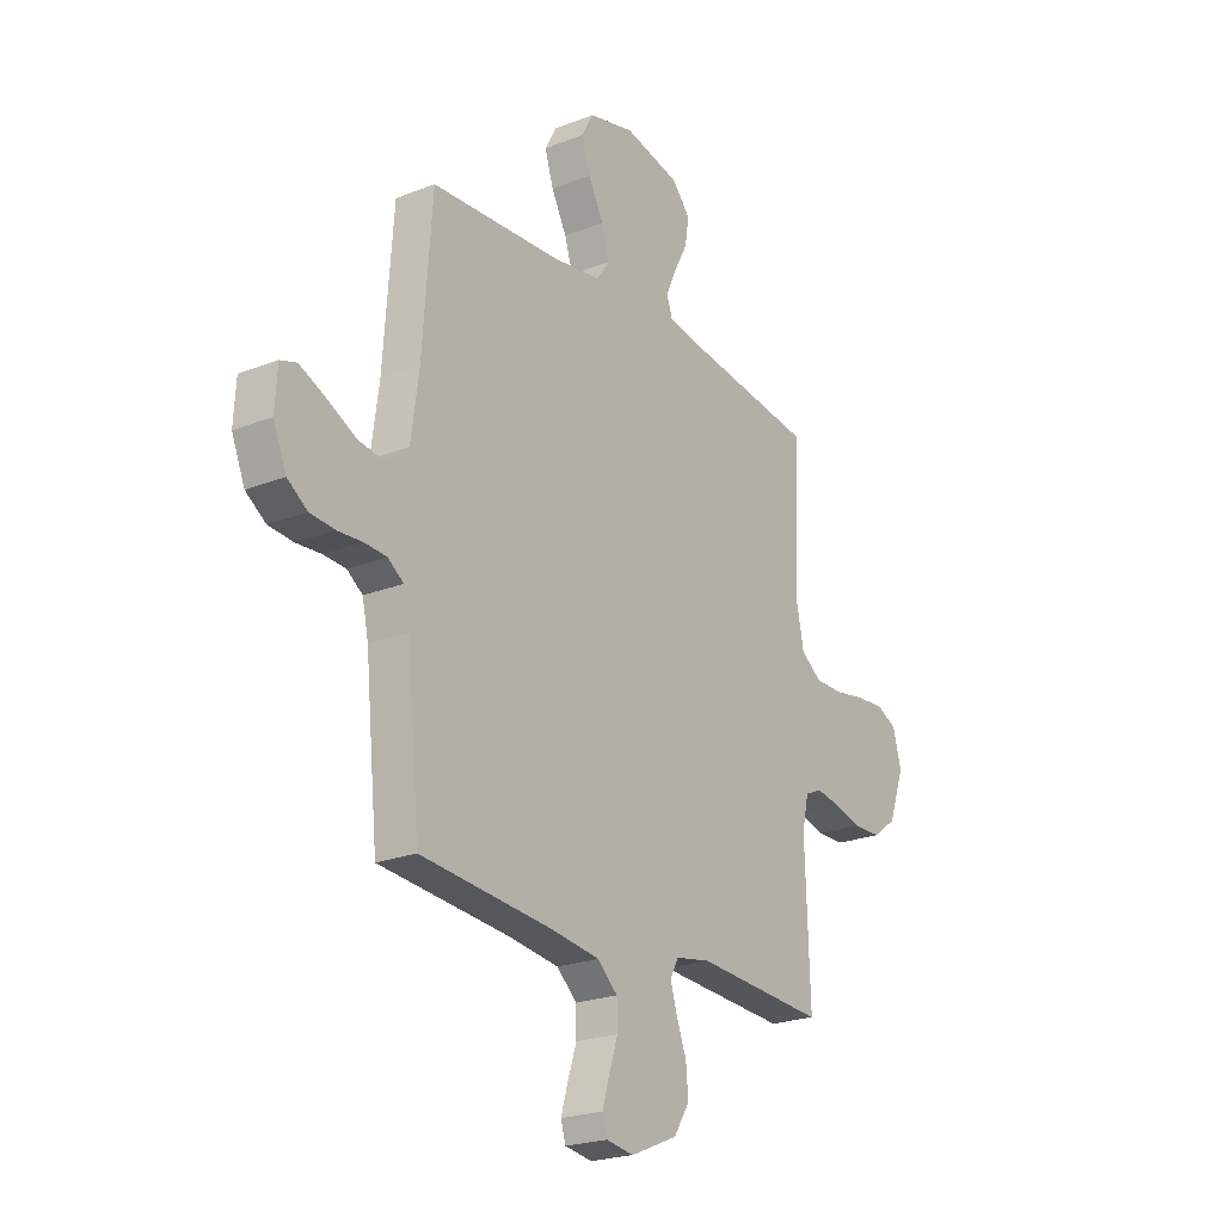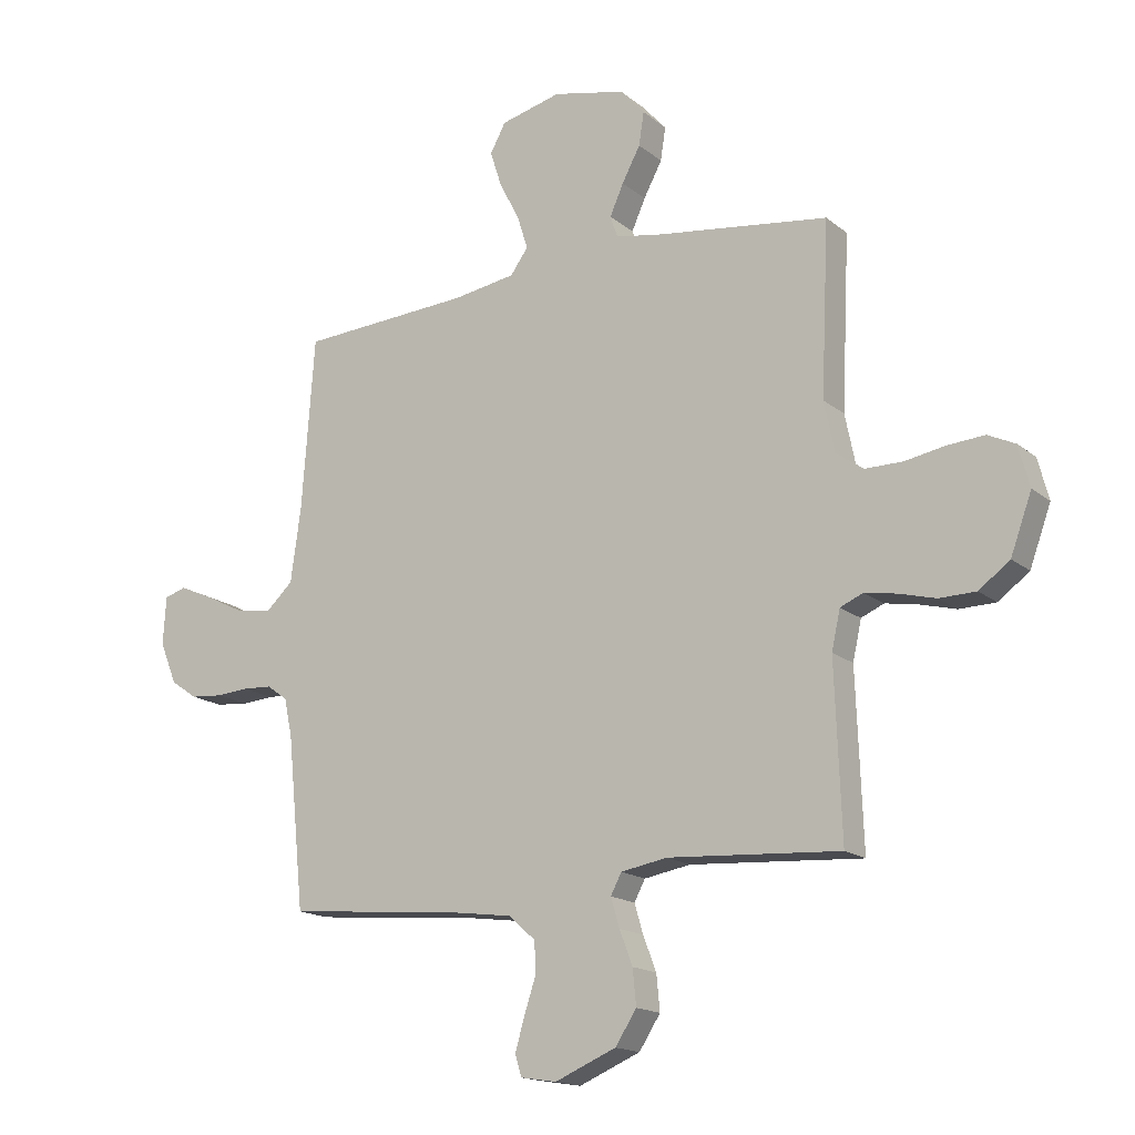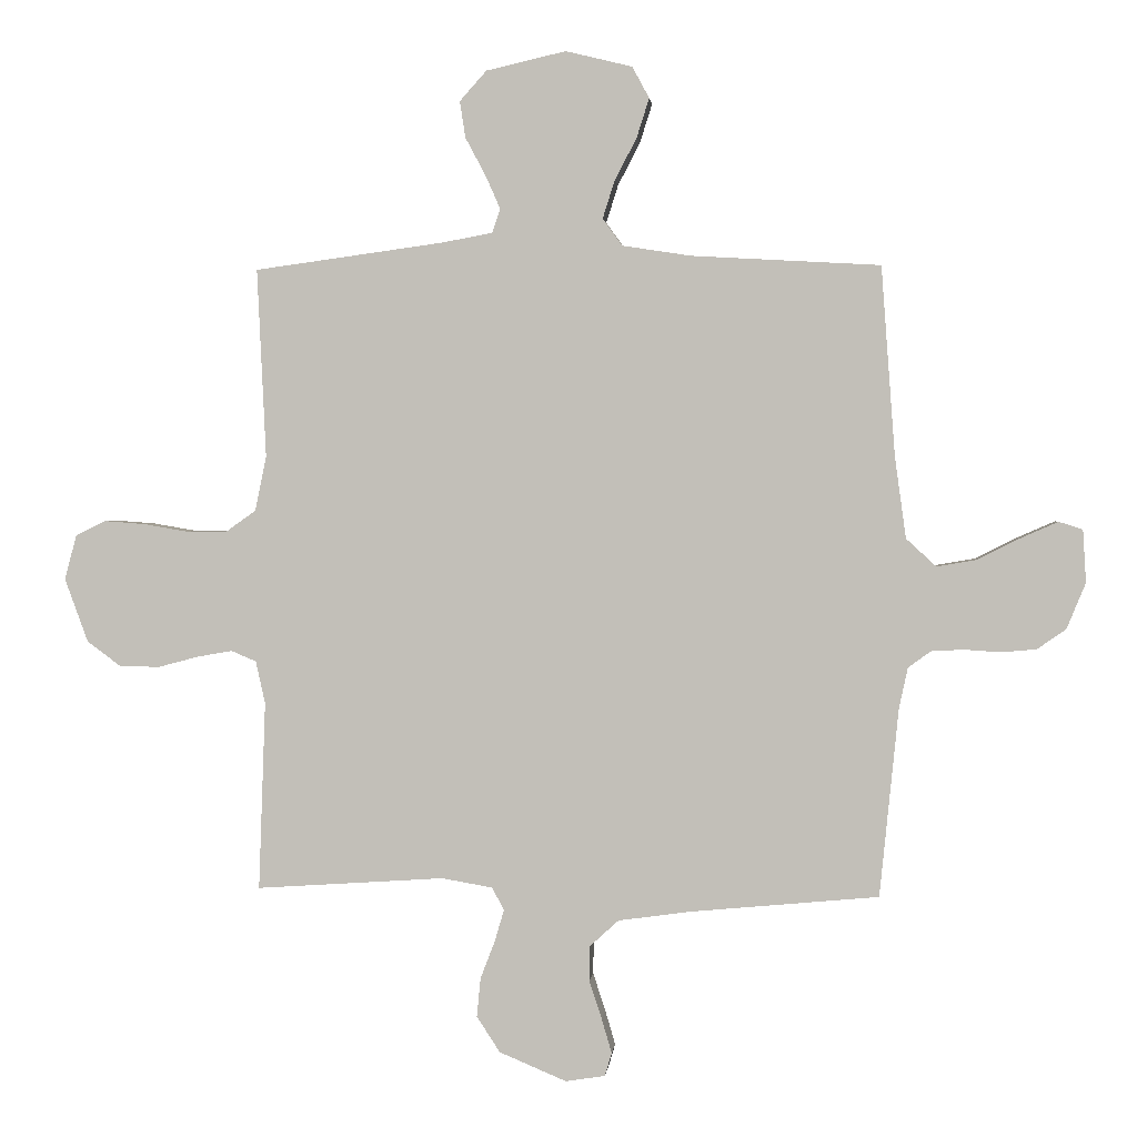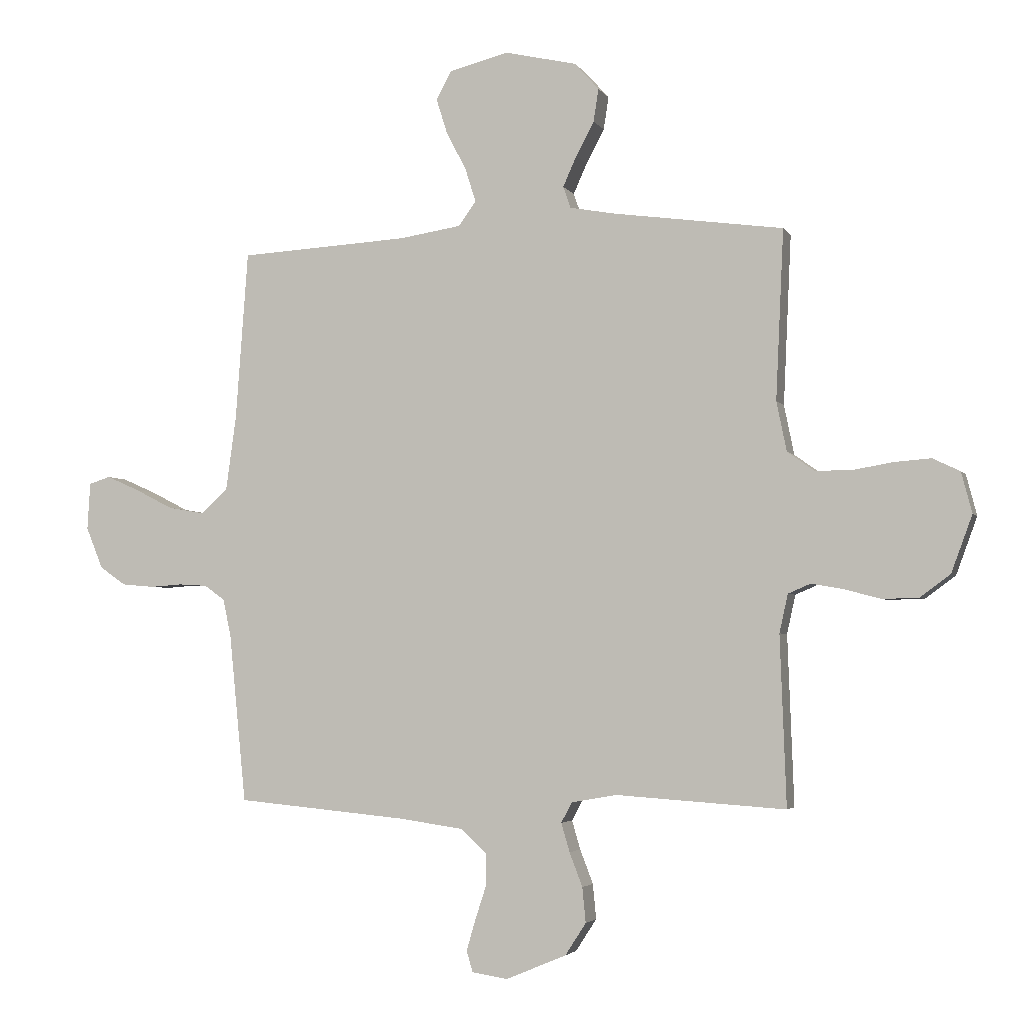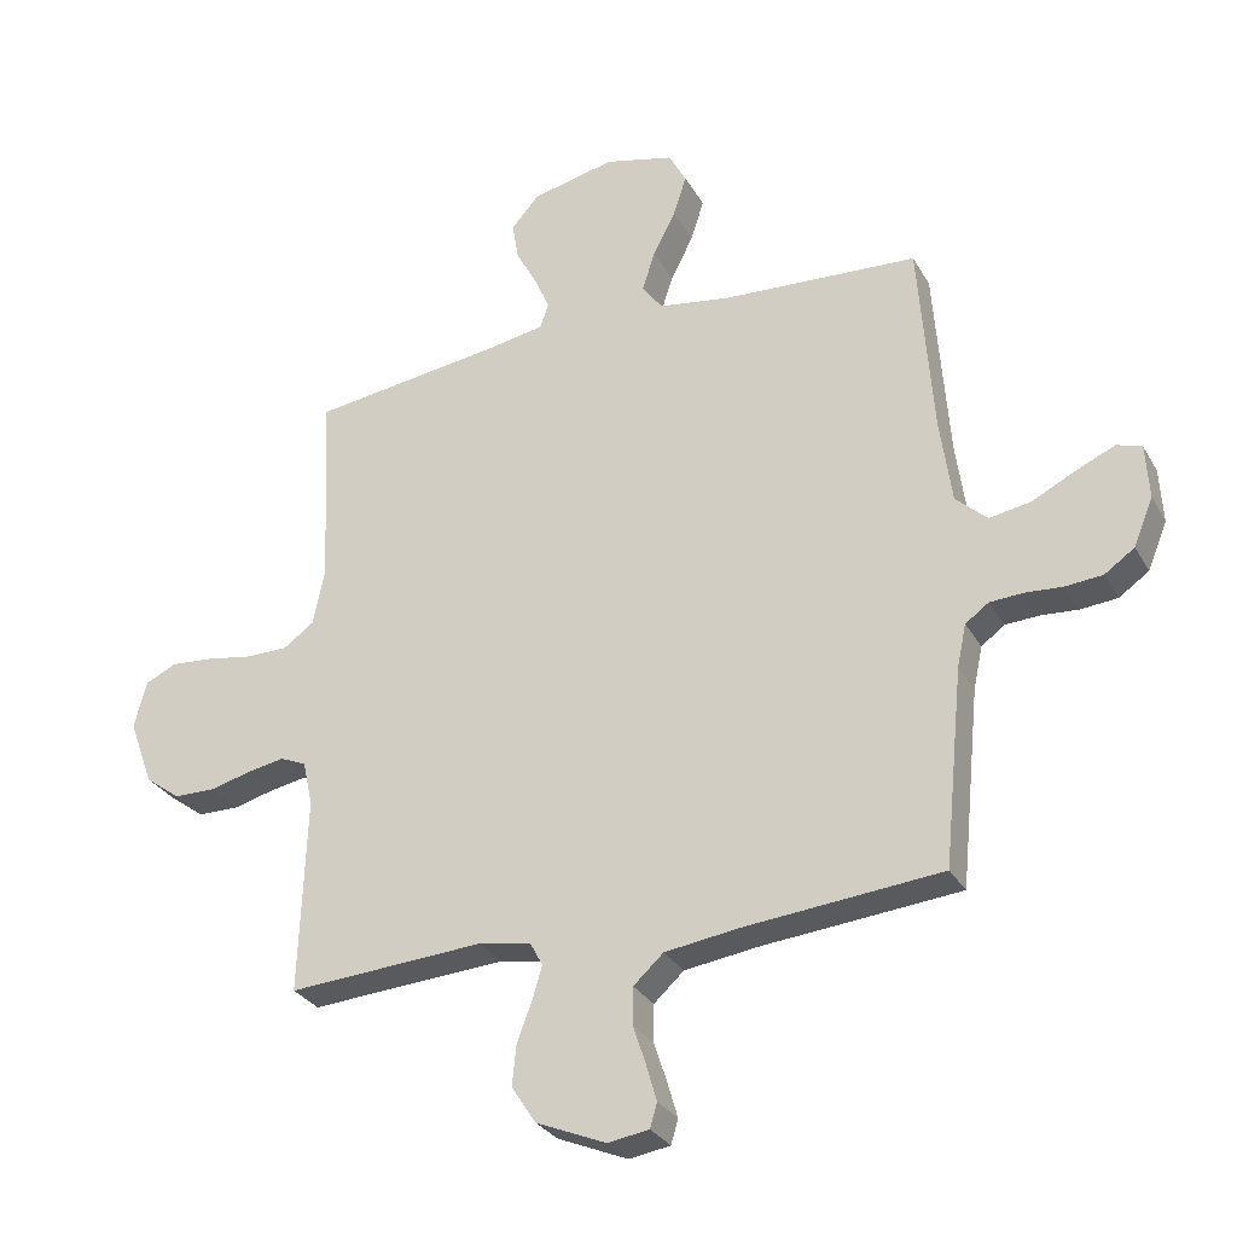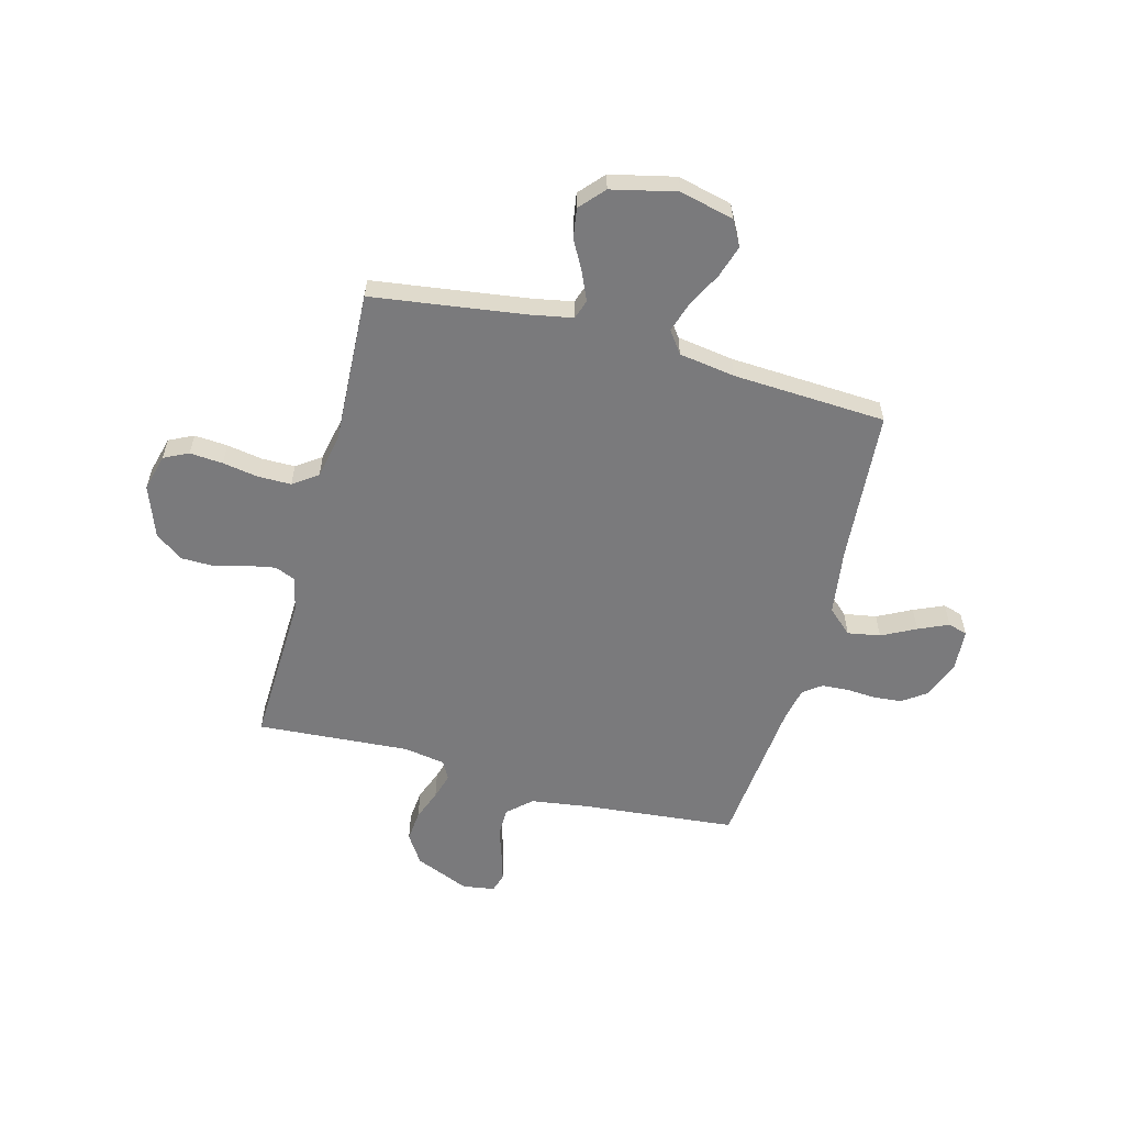
<metadata>
{"format":"obj","ext":"obj","renderer":"f3d","projection":"perspective","resolution":1024,"background":"white","views":[{"elev":-22.5,"azim":124.3,"up":"+Z"},{"elev":-16.4,"azim":-147.5,"up":"+Z"},{"elev":1.8,"azim":5.6,"up":"+Z"},{"elev":-3.4,"azim":-163.0,"up":"+Z"},{"elev":-29.4,"azim":24.6,"up":"+Z"},{"elev":-58.2,"azim":-14.8,"up":"+Y"}]}
</metadata>
<code>
v -0.5 0.07 0.5
v -0.2 0.07 0.541
v -0.118 0.07 0.556
v -0.105 0.07 0.594
v -0.129 0.07 0.648
v -0.161 0.07 0.708
v -0.17 0.07 0.766
v -0.127 0.07 0.814
v 0 0.07 0.843
v 0.106 0.07 0.817
v 0.133 0.07 0.767
v 0.113 0.07 0.704
v 0.078 0.07 0.637
v 0.059 0.07 0.577
v 0.09 0.07 0.534
v 0.2 0.07 0.517
v 0.5 0.07 0.5
v 0.522 0.07 0.2
v 0.54 0.07 0.069
v 0.588 0.07 0.025
v 0.652 0.07 0.036
v 0.719 0.07 0.07
v 0.778 0.07 0.096
v 0.816 0.07 0.084
v 0.821 0.07 0
v 0.791 0.07 -0.073
v 0.745 0.07 -0.105
v 0.688 0.07 -0.11
v 0.631 0.07 -0.106
v 0.58 0.07 -0.109
v 0.544 0.07 -0.135
v 0.53 0.07 -0.2
v 0.5 0.07 -0.5
v 0.2 0.07 -0.528
v 0.085 0.07 -0.544
v 0.039 0.07 -0.586
v 0.038 0.07 -0.642
v 0.058 0.07 -0.703
v 0.074 0.07 -0.758
v 0.063 0.07 -0.795
v 0 0.07 -0.805
v -0.107 0.07 -0.76
v -0.144 0.07 -0.703
v -0.138 0.07 -0.641
v -0.115 0.07 -0.581
v -0.1 0.07 -0.53
v -0.119 0.07 -0.494
v -0.2 0.07 -0.48
v -0.5 0.07 -0.5
v -0.489 0.07 -0.2
v -0.504 0.07 -0.132
v -0.544 0.07 -0.115
v -0.6 0.07 -0.125
v -0.664 0.07 -0.142
v -0.728 0.07 -0.141
v -0.782 0.07 -0.101
v -0.819 0.07 0
v -0.8 0.07 0.072
v -0.752 0.07 0.095
v -0.687 0.07 0.09
v -0.617 0.07 0.078
v -0.552 0.07 0.078
v -0.504 0.07 0.112
v -0.486 0.07 0.2
v -0.5 0 0.5
v -0.2 0 0.541
v -0.118 0 0.556
v -0.105 0 0.594
v -0.129 0 0.648
v -0.161 0 0.708
v -0.17 0 0.766
v -0.127 0 0.814
v 0 0 0.843
v 0.106 0 0.817
v 0.133 0 0.767
v 0.113 0 0.704
v 0.078 0 0.637
v 0.059 0 0.577
v 0.09 0 0.534
v 0.2 0 0.517
v 0.5 0 0.5
v 0.522 0 0.2
v 0.54 0 0.069
v 0.588 0 0.025
v 0.652 0 0.036
v 0.719 0 0.07
v 0.778 0 0.096
v 0.816 0 0.084
v 0.821 0 0
v 0.791 0 -0.073
v 0.745 0 -0.105
v 0.688 0 -0.11
v 0.631 0 -0.106
v 0.58 0 -0.109
v 0.544 0 -0.135
v 0.53 0 -0.2
v 0.5 0 -0.5
v 0.2 0 -0.528
v 0.085 0 -0.544
v 0.039 0 -0.586
v 0.038 0 -0.642
v 0.058 0 -0.703
v 0.074 0 -0.758
v 0.063 0 -0.795
v 0 0 -0.805
v -0.107 0 -0.76
v -0.144 0 -0.703
v -0.138 0 -0.641
v -0.115 0 -0.581
v -0.1 0 -0.53
v -0.119 0 -0.494
v -0.2 0 -0.48
v -0.5 0 -0.5
v -0.489 0 -0.2
v -0.504 0 -0.132
v -0.544 0 -0.115
v -0.6 0 -0.125
v -0.664 0 -0.142
v -0.728 0 -0.141
v -0.782 0 -0.101
v -0.819 0 0
v -0.8 0 0.072
v -0.752 0 0.095
v -0.687 0 0.09
v -0.617 0 0.078
v -0.552 0 0.078
v -0.504 0 0.112
v -0.486 0 0.2
f 59 60 61
f 58 59 61
f 57 58 61
f 56 57 61
f 55 56 61
f 54 55 61
f 53 54 61
f 52 53 61 62
f 51 52 62 63
f 48 49 50
f 51 63 64
f 50 51 64
f 48 50 64
f 47 48 64
f 43 44 45
f 42 43 45
f 41 42 45
f 40 41 45
f 39 40 45
f 38 39 45
f 37 38 45
f 36 37 45 46
f 35 36 46 47
f 32 33 34
f 64 1 2
f 47 64 2
f 35 47 2
f 34 35 2
f 32 34 2
f 31 32 2
f 27 28 29
f 26 27 29
f 25 26 29
f 24 25 29
f 23 24 29
f 22 23 29
f 21 22 29
f 20 21 29 30
f 16 17 18
f 15 16 18 19
f 11 12 13
f 10 11 13
f 9 10 13
f 8 9 13
f 7 8 13
f 6 7 13
f 5 6 13
f 4 5 13 14
f 3 4 14 15
f 31 2 3
f 30 31 3
f 20 30 3
f 19 20 3
f 3 15 19
f 125 124 123
f 125 123 122
f 125 122 121
f 125 121 120
f 125 120 119
f 125 119 118
f 125 118 117
f 126 125 117 116
f 127 126 116 115
f 114 113 112
f 128 127 115
f 128 115 114
f 128 114 112
f 128 112 111
f 109 108 107
f 109 107 106
f 109 106 105
f 109 105 104
f 109 104 103
f 109 103 102
f 109 102 101
f 110 109 101 100
f 111 110 100 99
f 98 97 96
f 66 65 128
f 66 128 111
f 66 111 99
f 66 99 98
f 66 98 96
f 66 96 95
f 93 92 91
f 93 91 90
f 93 90 89
f 93 89 88
f 93 88 87
f 93 87 86
f 93 86 85
f 94 93 85 84
f 82 81 80
f 83 82 80 79
f 77 76 75
f 77 75 74
f 77 74 73
f 77 73 72
f 77 72 71
f 77 71 70
f 77 70 69
f 78 77 69 68
f 79 78 68 67
f 67 66 95
f 67 95 94
f 67 94 84
f 67 84 83
f 83 79 67
f 1 65 66 2
f 2 66 67 3
f 3 67 68 4
f 4 68 69 5
f 5 69 70 6
f 6 70 71 7
f 7 71 72 8
f 8 72 73 9
f 9 73 74 10
f 10 74 75 11
f 11 75 76 12
f 12 76 77 13
f 13 77 78 14
f 14 78 79 15
f 15 79 80 16
f 16 80 81 17
f 17 81 82 18
f 18 82 83 19
f 19 83 84 20
f 20 84 85 21
f 21 85 86 22
f 22 86 87 23
f 23 87 88 24
f 24 88 89 25
f 25 89 90 26
f 26 90 91 27
f 27 91 92 28
f 28 92 93 29
f 29 93 94 30
f 30 94 95 31
f 31 95 96 32
f 32 96 97 33
f 33 97 98 34
f 34 98 99 35
f 35 99 100 36
f 36 100 101 37
f 37 101 102 38
f 38 102 103 39
f 39 103 104 40
f 40 104 105 41
f 41 105 106 42
f 42 106 107 43
f 43 107 108 44
f 44 108 109 45
f 45 109 110 46
f 46 110 111 47
f 47 111 112 48
f 48 112 113 49
f 49 113 114 50
f 50 114 115 51
f 51 115 116 52
f 52 116 117 53
f 53 117 118 54
f 54 118 119 55
f 55 119 120 56
f 56 120 121 57
f 57 121 122 58
f 58 122 123 59
f 59 123 124 60
f 60 124 125 61
f 61 125 126 62
f 62 126 127 63
f 63 127 128 64
f 64 128 65 1

</code>
